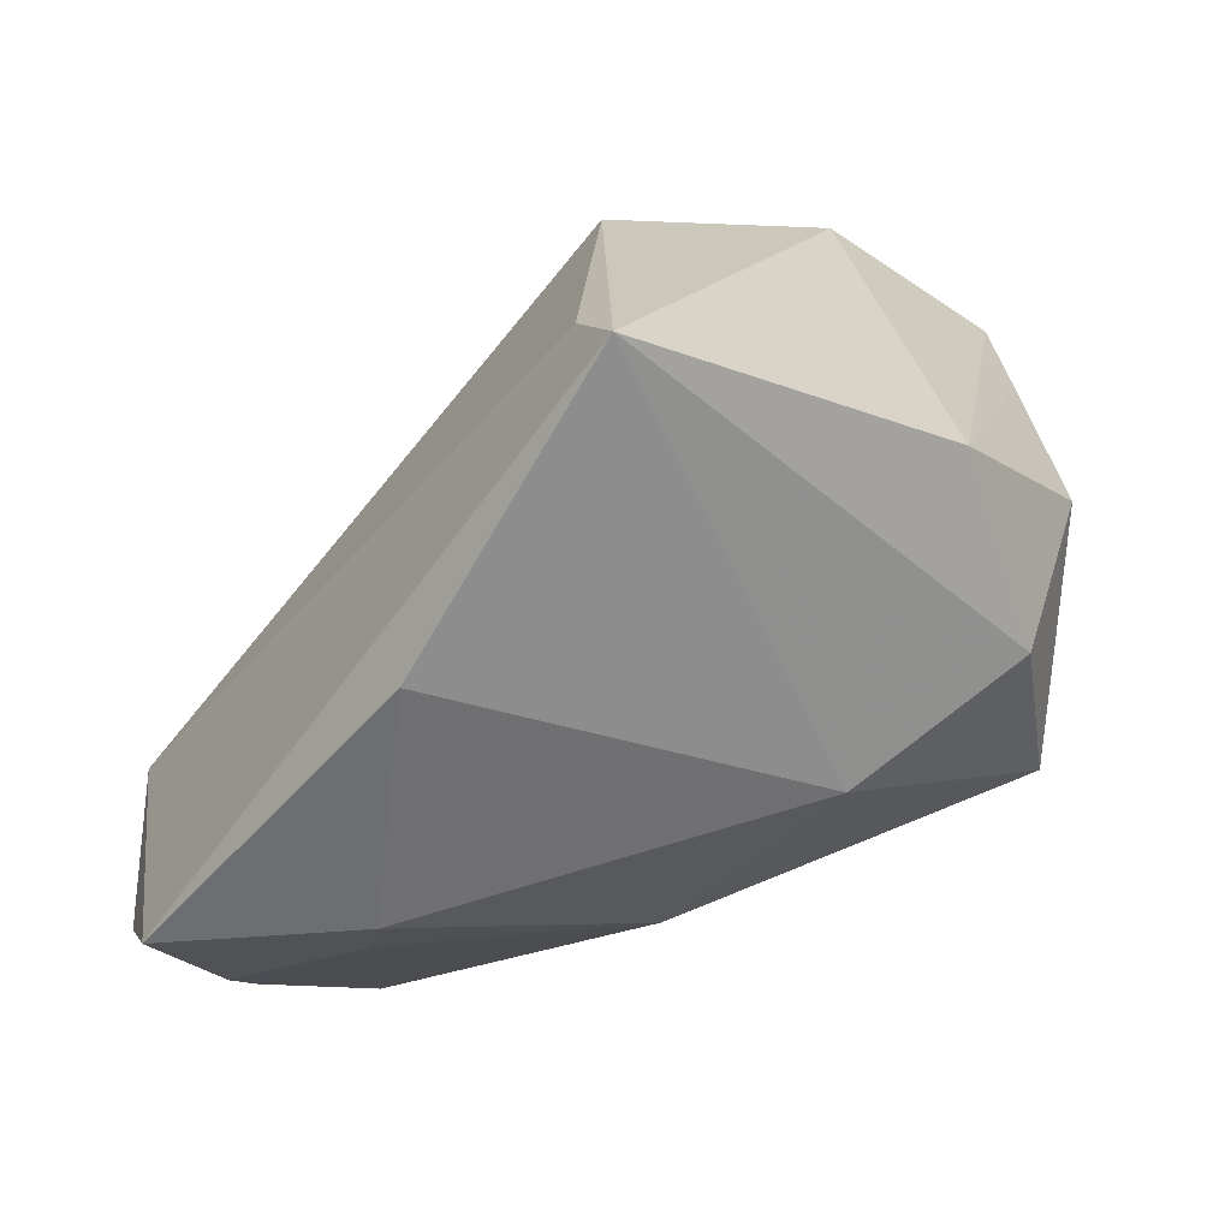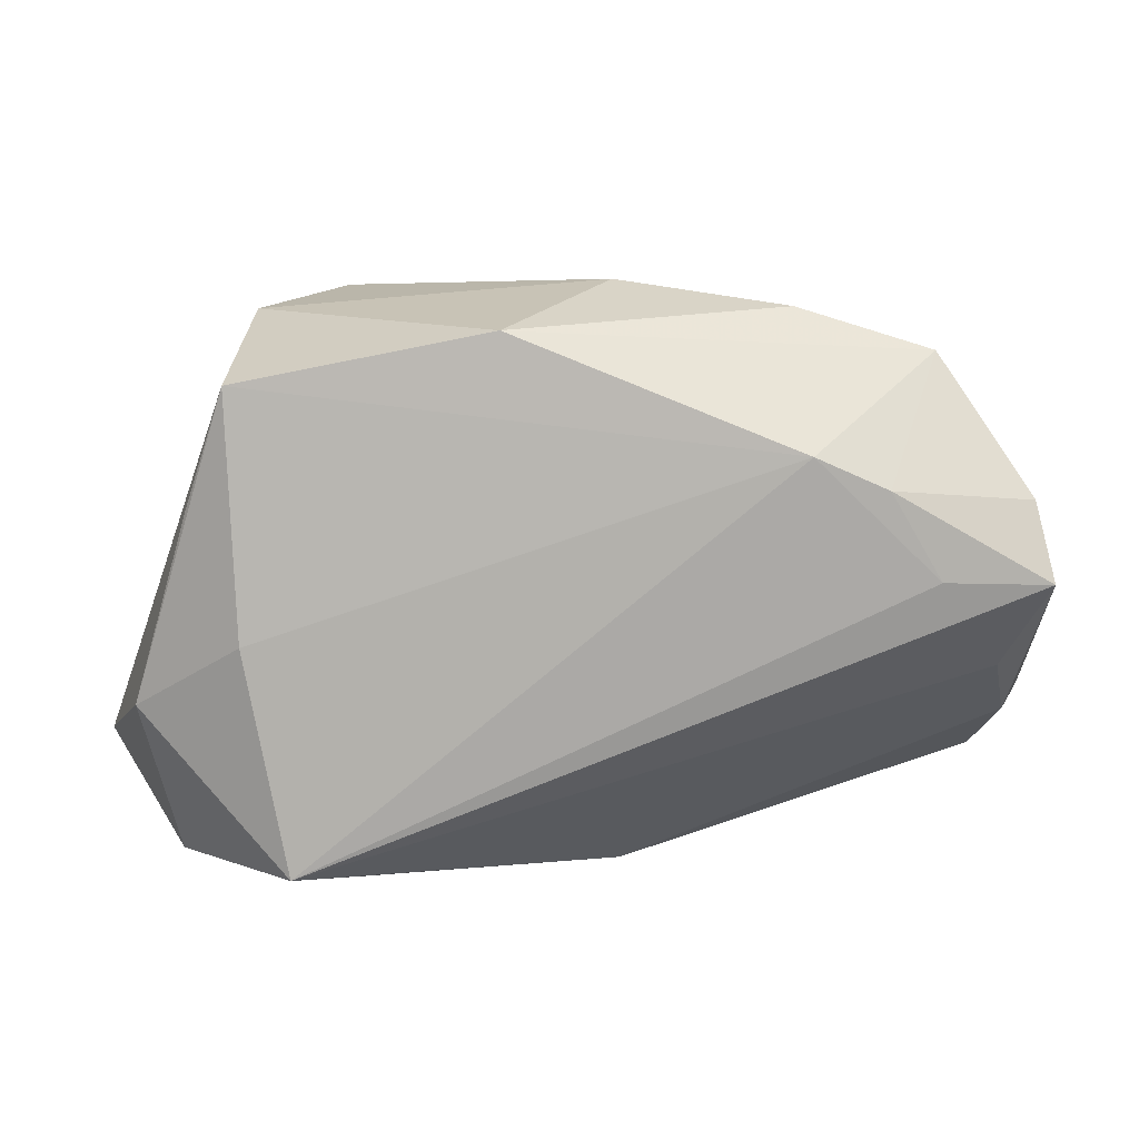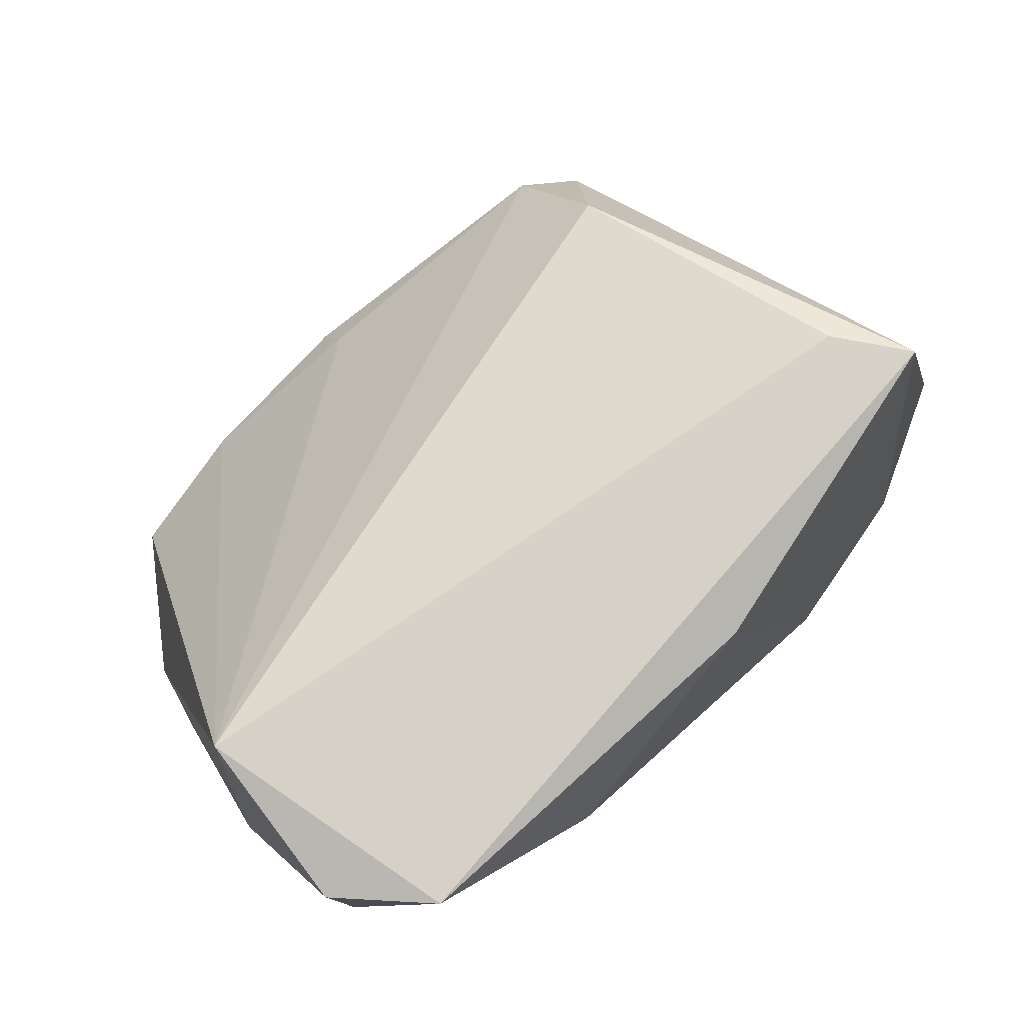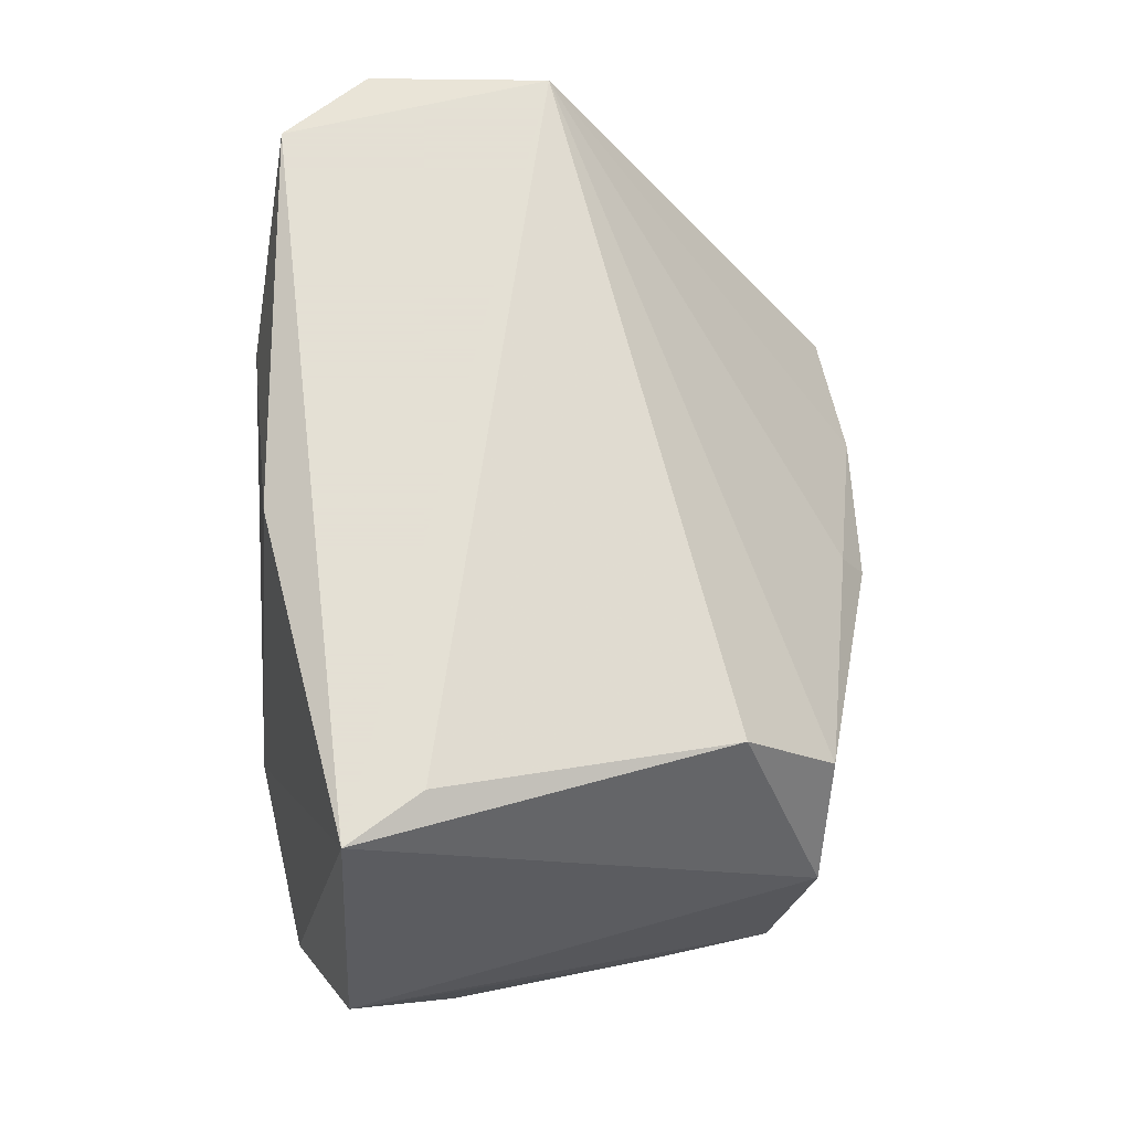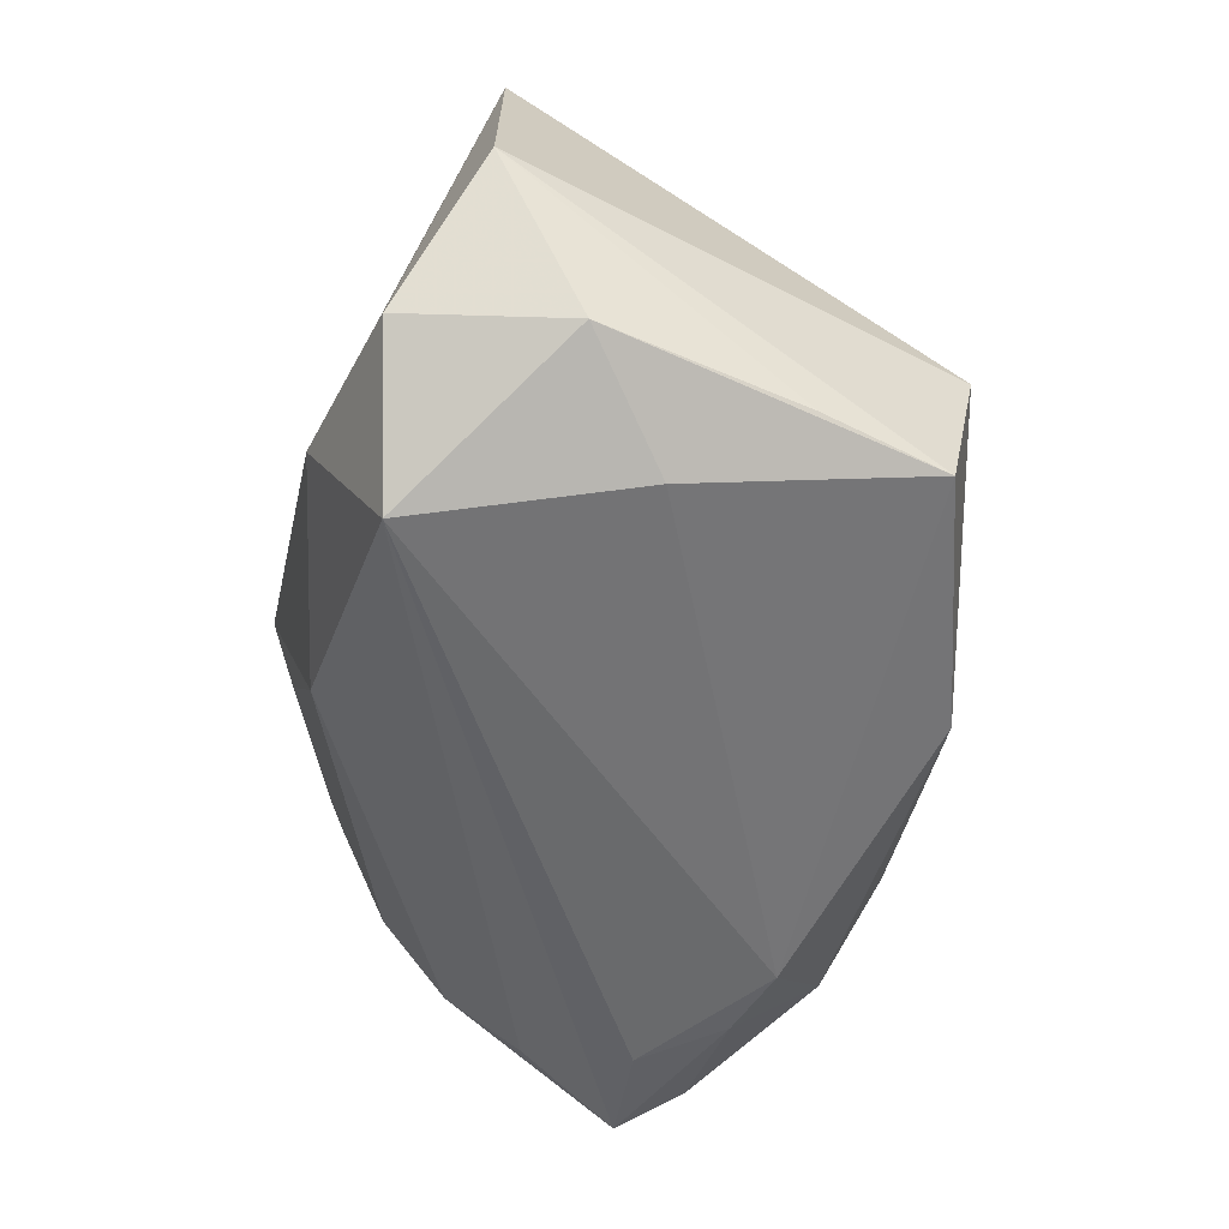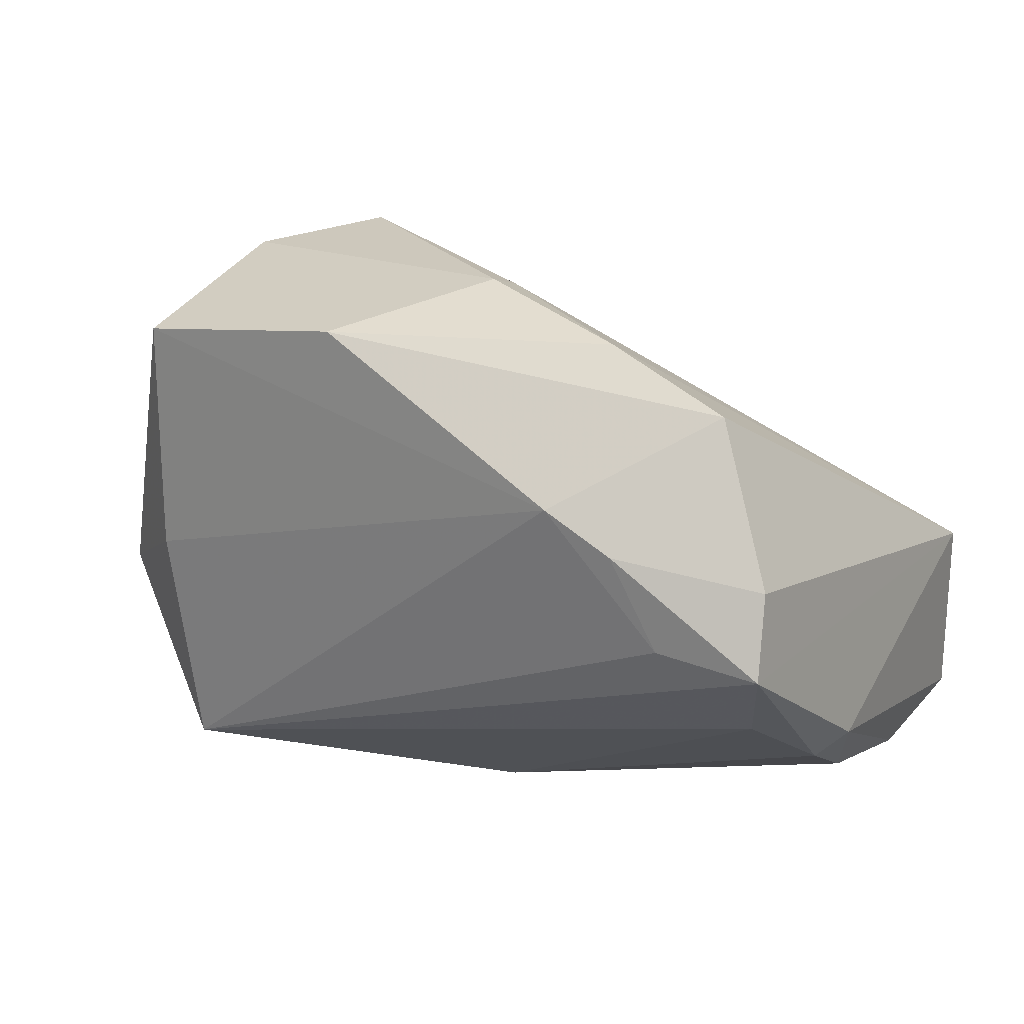
<metadata>
{"format":"obj","ext":"obj","renderer":"f3d","projection":"perspective","resolution":1024,"background":"white","views":[{"elev":-47.3,"azim":55.4,"up":"+Y"},{"elev":-72.1,"azim":175.1,"up":"+Z"},{"elev":78.8,"azim":-42.2,"up":"+Z"},{"elev":66.2,"azim":90.0,"up":"+Z"},{"elev":-53.5,"azim":77.1,"up":"+Z"},{"elev":32.6,"azim":-145.0,"up":"+Y"}]}
</metadata>
<code>
v 0.04574 0.01389 -0.02269
v -0.03419 0.02507 -0.02978
v -0.05277 -0.02178 0.01408
v 0.04081 0.0339 -0.002192
v -0.05649 -0.004177 -0.008189
v -0.05174 0.02399 -0.02443
v -0.03972 0.03837 -0.01453
v -0.02187 -0.03553 0.01519
v 0.05084 -0.01091 -0.0224
v -0.02507 0.02826 -0.02977
v 0.04105 -0.01176 0.03266
v 0.01106 0.03851 -0.02458
v -0.05427 0.0156 -0.02963
v 0.03094 0.03503 0.0116
v -0.04127 0.01502 -0.03055
v -0.009 -0.03018 -0.01265
v 0.03805 -0.0001277 -0.02927
v -0.02286 0.04167 -0.01217
v -0.05421 -0.006198 -0.01248
v -0.05278 -0.015 -0.002164
v -0.05075 0.001219 0.03283
v 0.04767 -0.02059 0.03283
v -0.05053 0.003108 -0.02291
v 0.02294 -0.03553 -0.01278
v 0.04202 0.02926 -0.02372
v -0.05159 -0.02393 0.01825
v 0.00643 -0.0314 0.02998
v -0.04291 -0.03144 0.03283
v -0.001557 0.04205 -0.006665
v -0.05279 -0.02141 0.03039
v -0.02902 -0.03171 0.01222
v 0.05692 -0.02239 -0.001963
v -0.001065 0.03887 -0.0009851
v 0.03035 -0.02708 -0.0332
v 0.03253 0.02376 0.02394
v 0.04491 -0.0306 -0.01884
f 32 4 22
f 22 4 35
f 12 4 25
f 25 4 32
f 13 19 5
f 28 22 21
f 21 13 5
f 29 4 12
f 36 24 34
f 32 22 36
f 22 24 36
f 27 22 28
f 27 24 22
f 34 24 16
f 10 7 12
f 12 25 10
f 25 17 10
f 10 17 34
f 23 13 34
f 19 13 23
f 34 16 23
f 23 16 19
f 11 22 35
f 35 21 11
f 11 21 22
f 30 26 28
f 28 21 30
f 30 21 5
f 12 7 18
f 18 29 12
f 7 21 18
f 35 4 14
f 4 29 14
f 14 21 35
f 9 36 34
f 34 17 9
f 32 36 9
f 9 17 25
f 19 16 20
f 5 19 20
f 8 16 24
f 8 27 28
f 24 27 8
f 28 26 8
f 6 21 7
f 13 21 6
f 34 13 15
f 15 10 34
f 21 14 33
f 33 14 29
f 33 18 21
f 29 18 33
f 1 25 32
f 32 9 1
f 1 9 25
f 5 20 3
f 3 30 5
f 26 30 3
f 31 8 26
f 16 8 31
f 26 3 31
f 31 20 16
f 31 3 20
f 13 6 2
f 2 15 13
f 10 15 2
f 7 10 2
f 2 6 7

</code>
